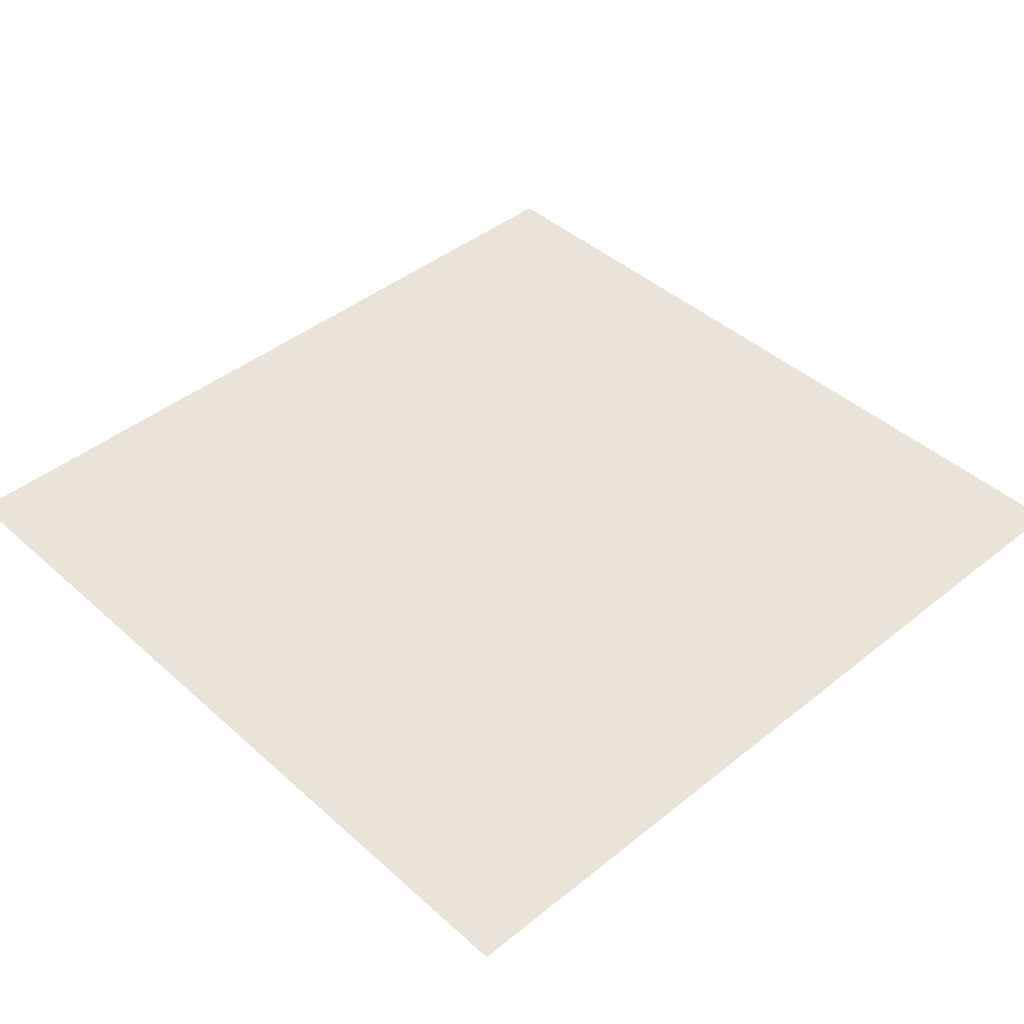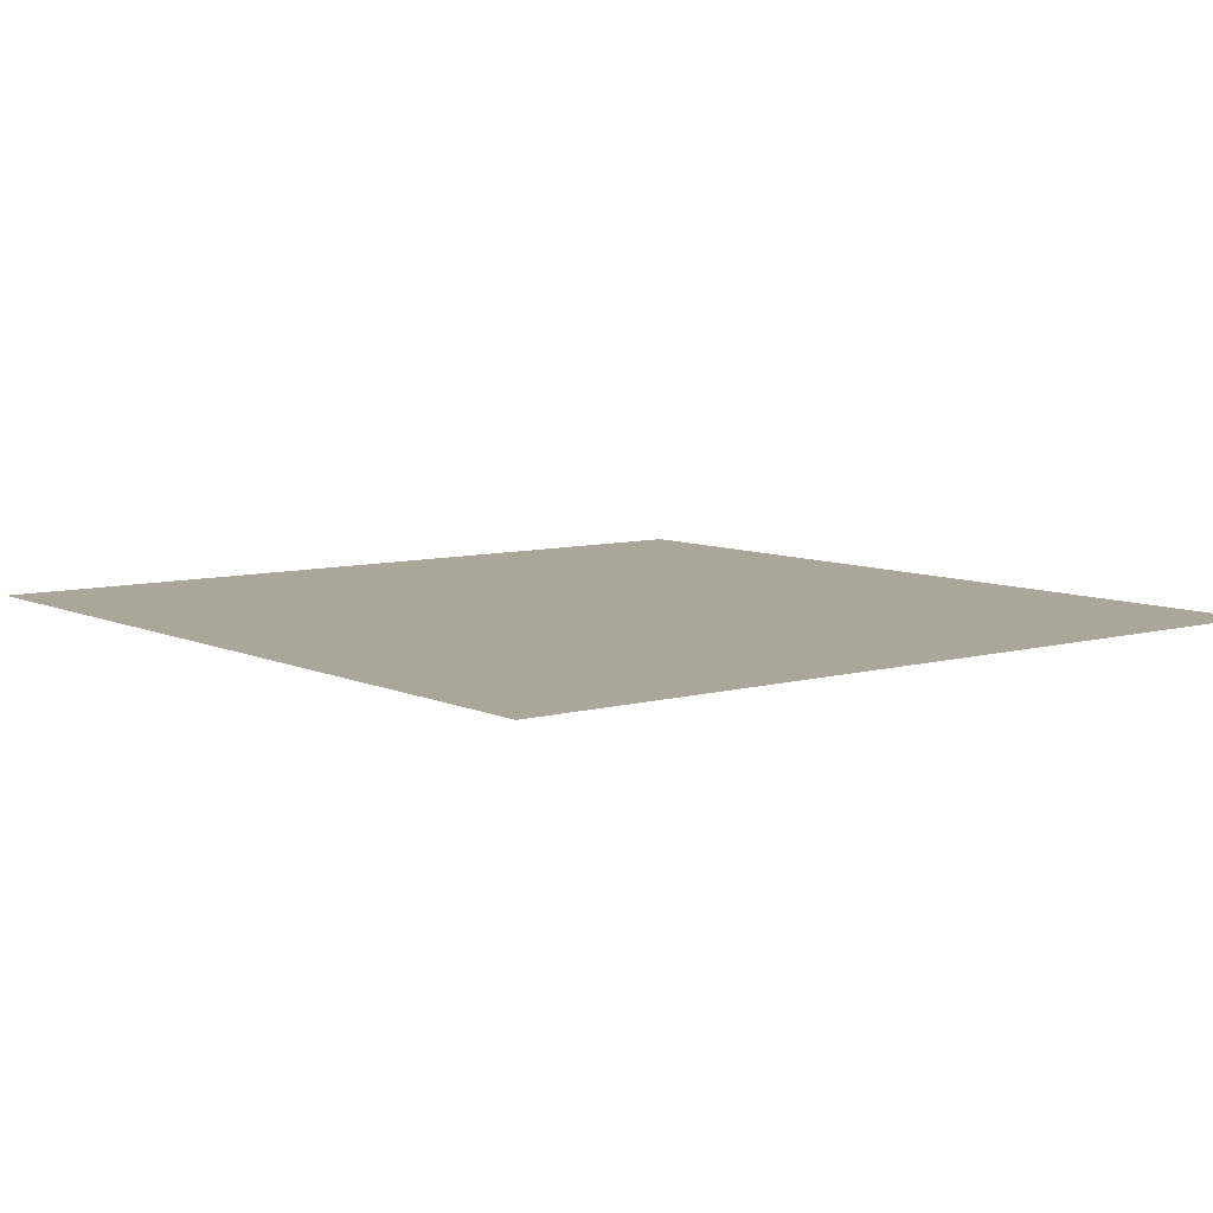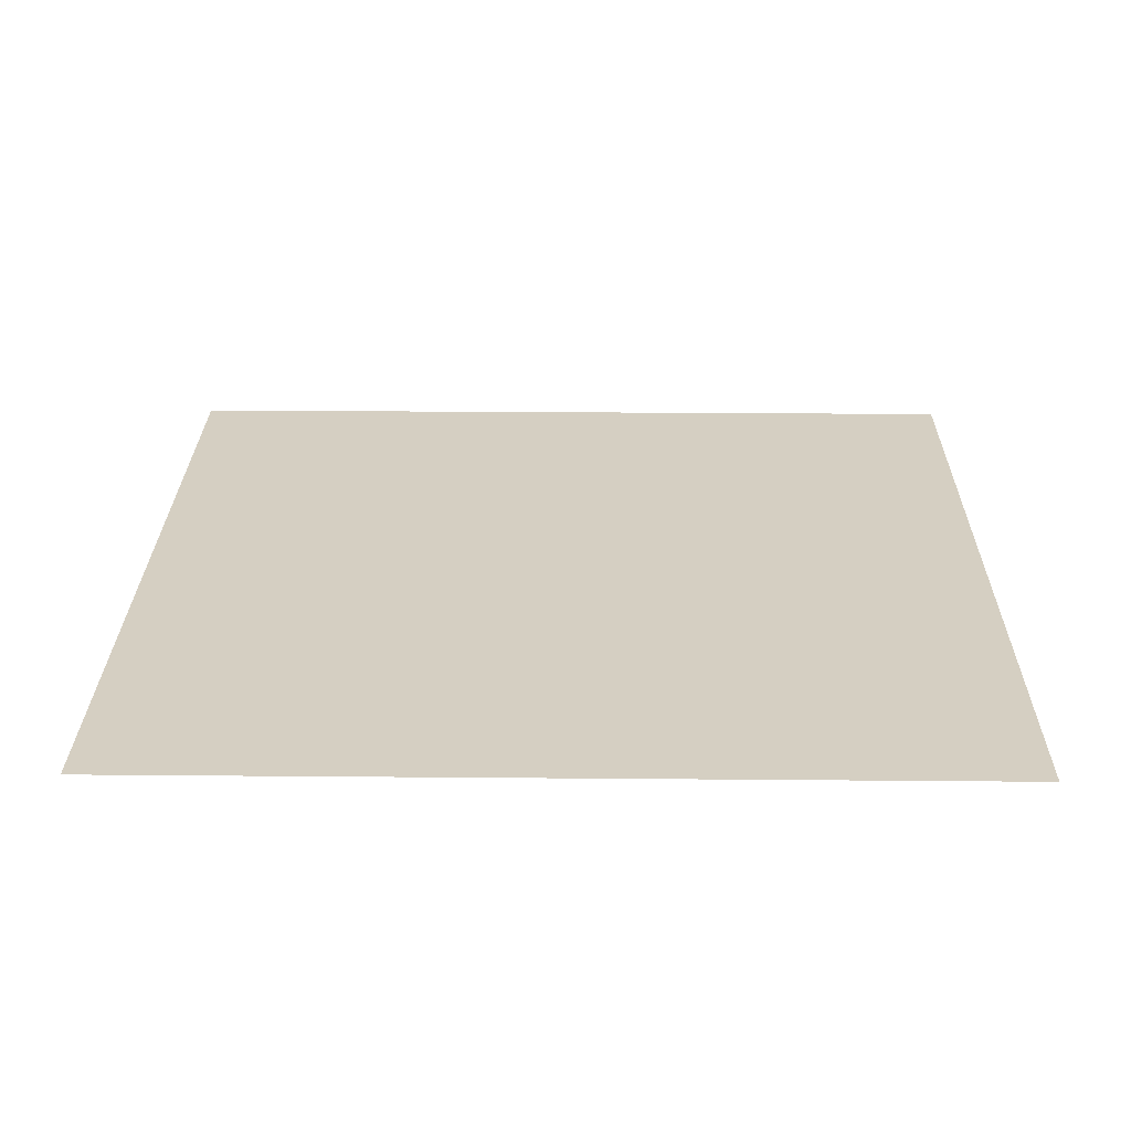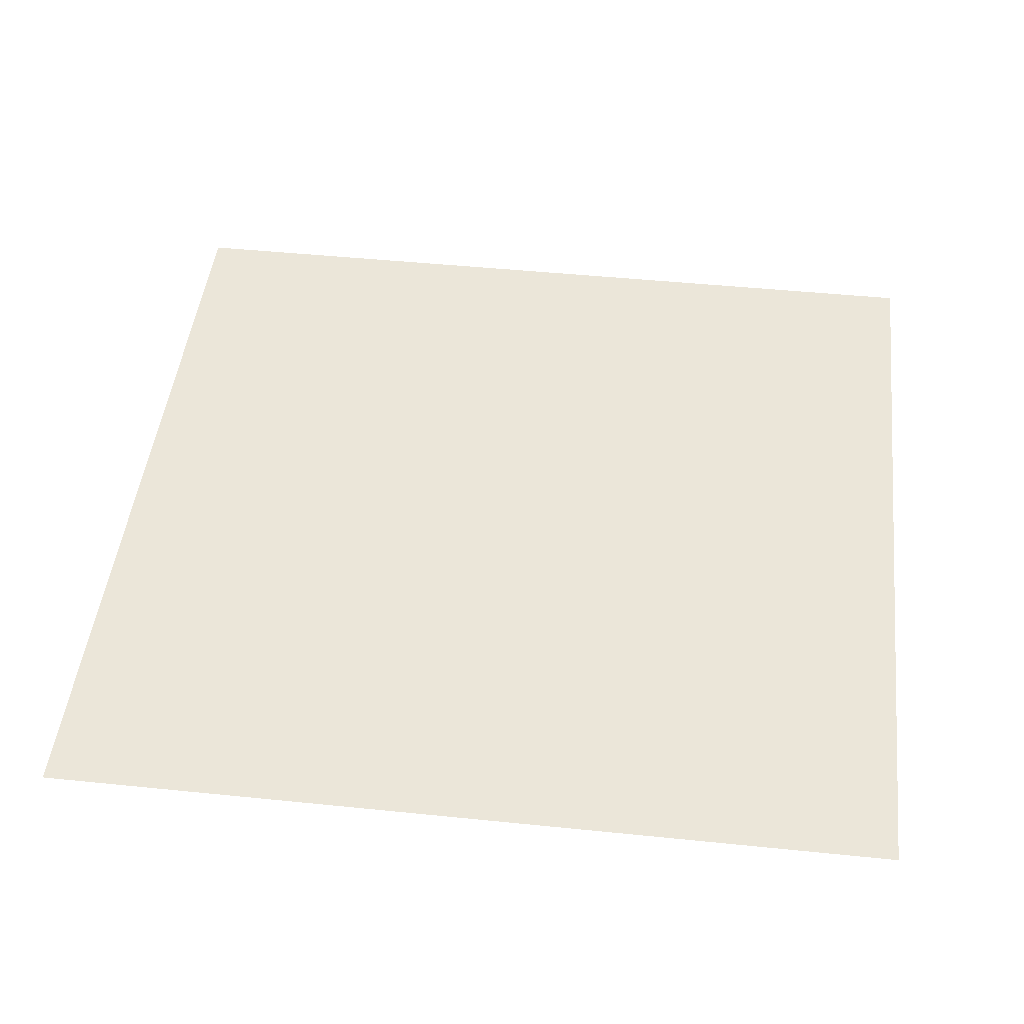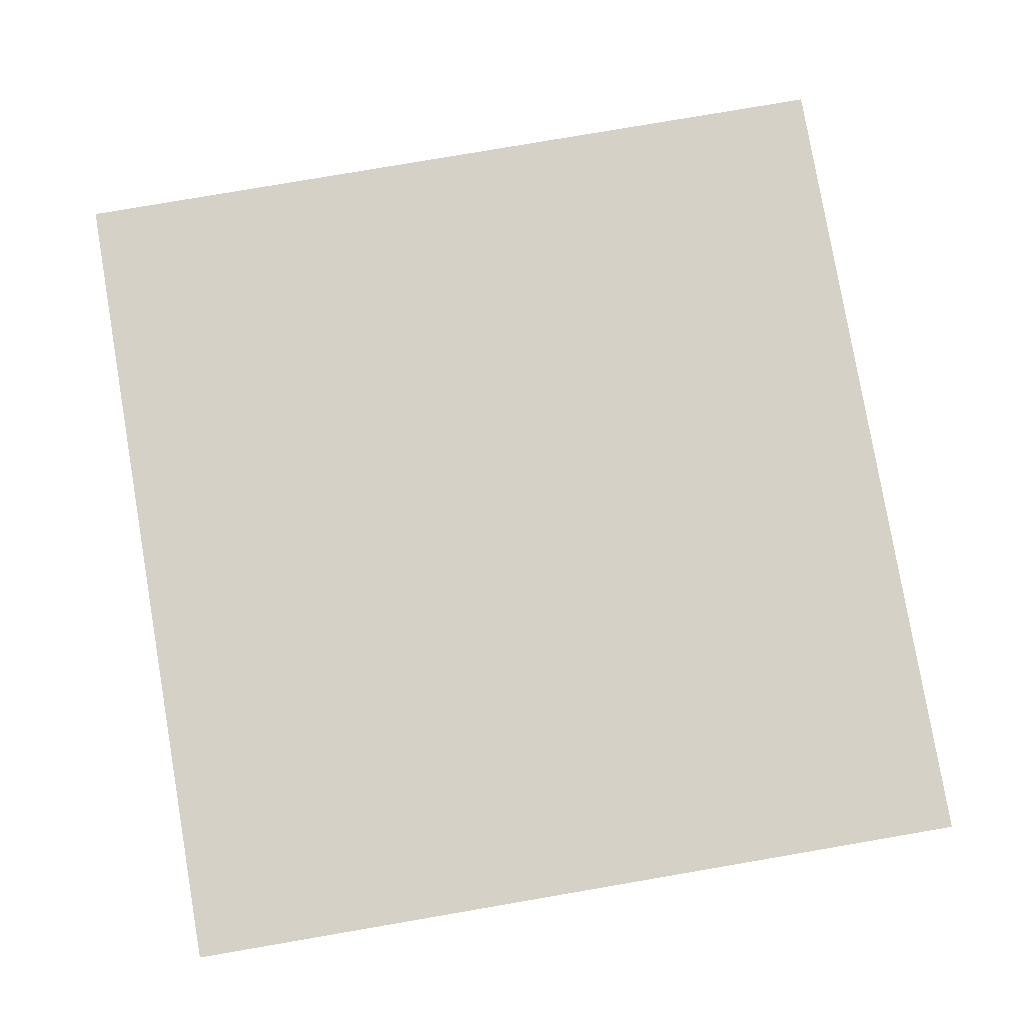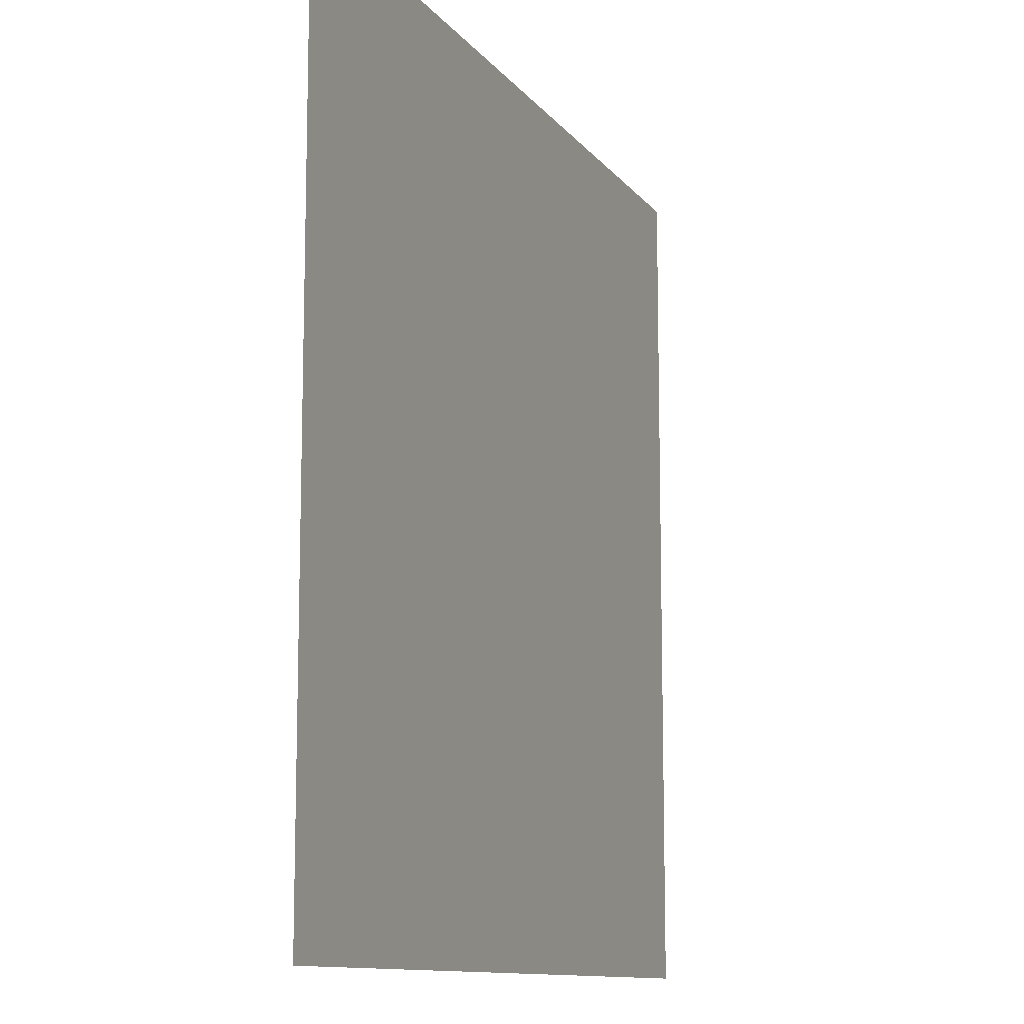
<metadata>
{"format":"obj","ext":"obj","renderer":"f3d","projection":"perspective","resolution":1024,"background":"white","views":[{"elev":43.1,"azim":-43.5,"up":"+Y"},{"elev":7.8,"azim":-128.1,"up":"+Y"},{"elev":25.9,"azim":0.8,"up":"+Y"},{"elev":47.1,"azim":-173.4,"up":"+Y"},{"elev":79.6,"azim":80.3,"up":"+Y"},{"elev":-11.2,"azim":112.0,"up":"+Z"}]}
</metadata>
<code>
v 136.6 0 22.65
v 90.13 0 22.65
v 90.13 0 67.92
v 136.6 0 67.92
g CityEngineShapeMaterial
f 1 2 3 4

</code>
